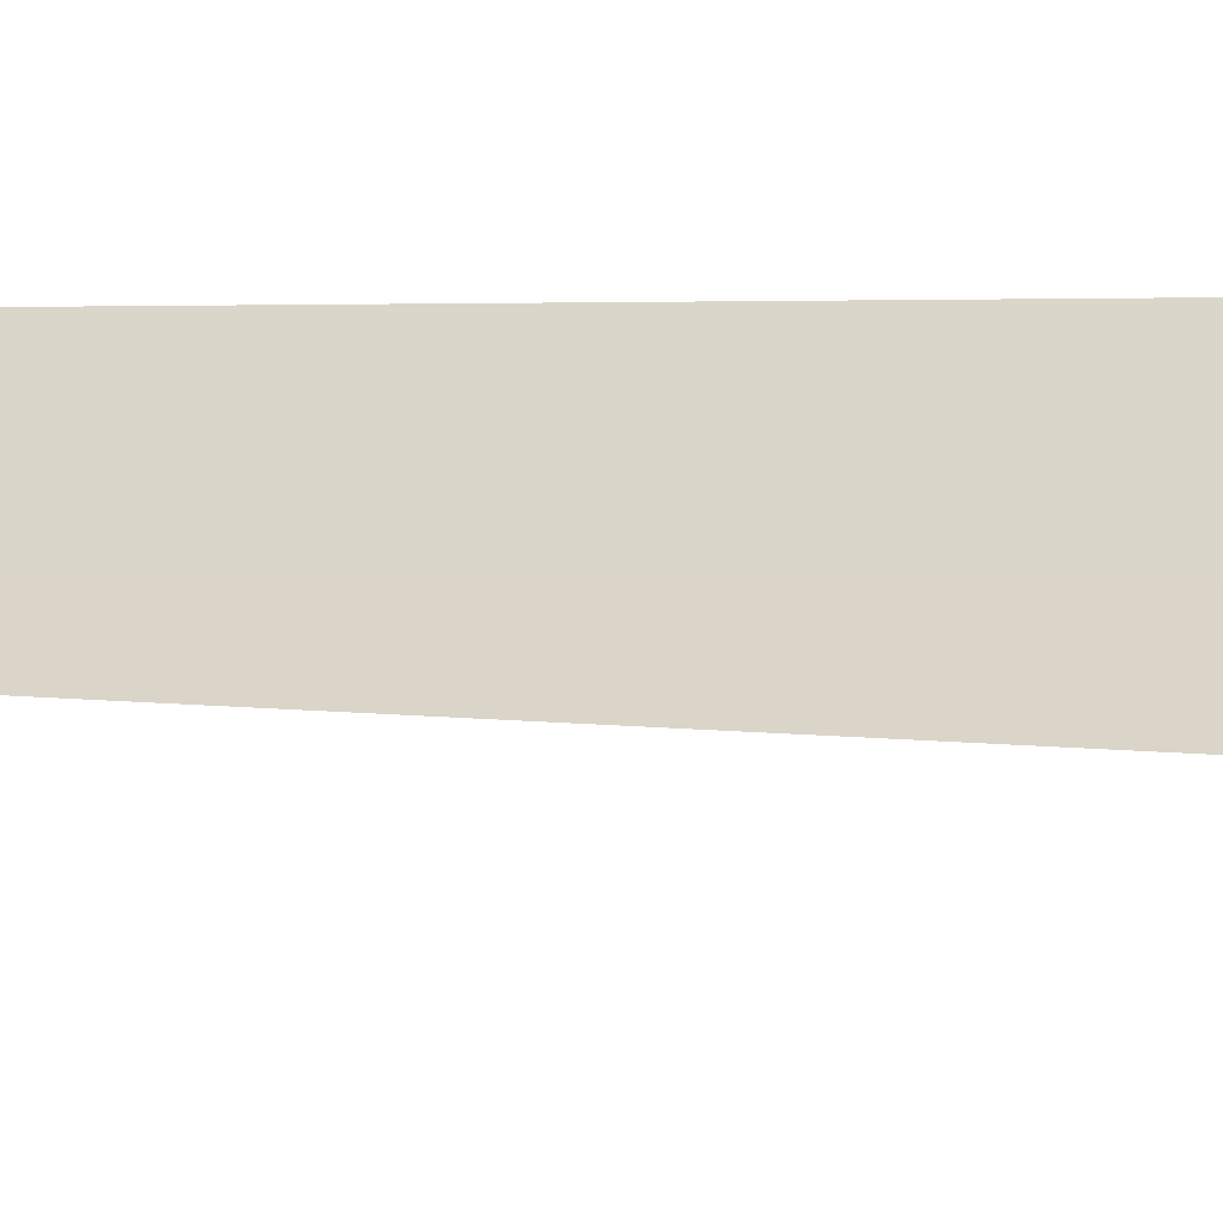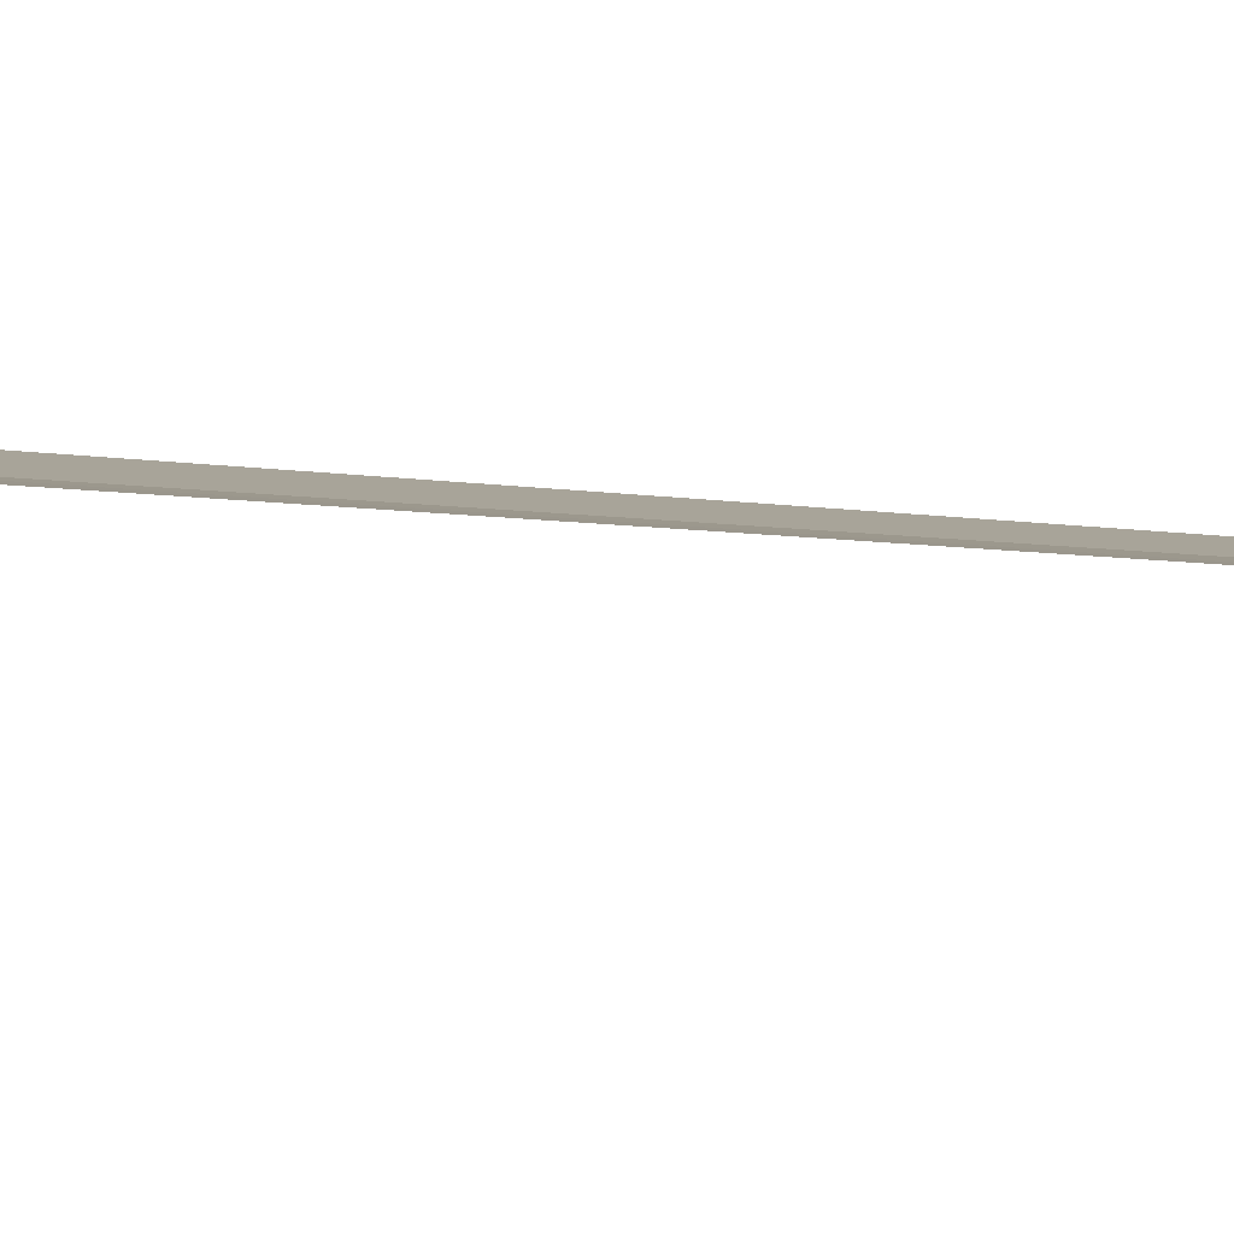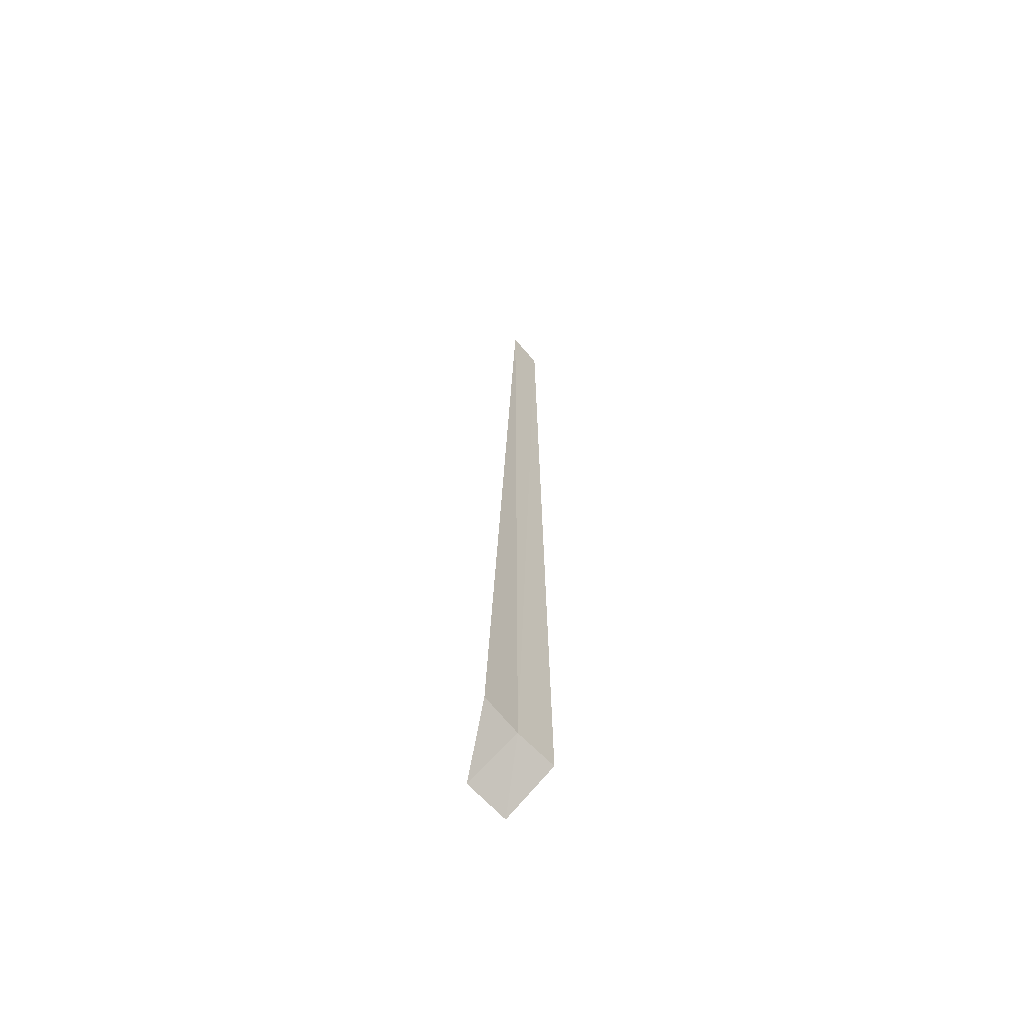
<metadata>
{"format":"obj","ext":"obj","renderer":"f3d","projection":"perspective","resolution":1024,"background":"white","views":[{"elev":1.1,"azim":-64.5,"up":"+Z"},{"elev":46.1,"azim":95.2,"up":"+Z"},{"elev":-63.3,"azim":-92.1,"up":"+Y"}]}
</metadata>
<code>
v -6.571 4.368 12.87
v -5.852 4.368 13.59
v -5.323 3.368 12.69
v -6.101 3.368 11.95
v -7.352 4.368 12.22
v -6.584 24.68 12.86
v -5.994 24.55 13.44
f 1 3 2
f 1 5 4
f 1 4 3
f 1 7 6
f 1 2 7
f 1 6 5

</code>
